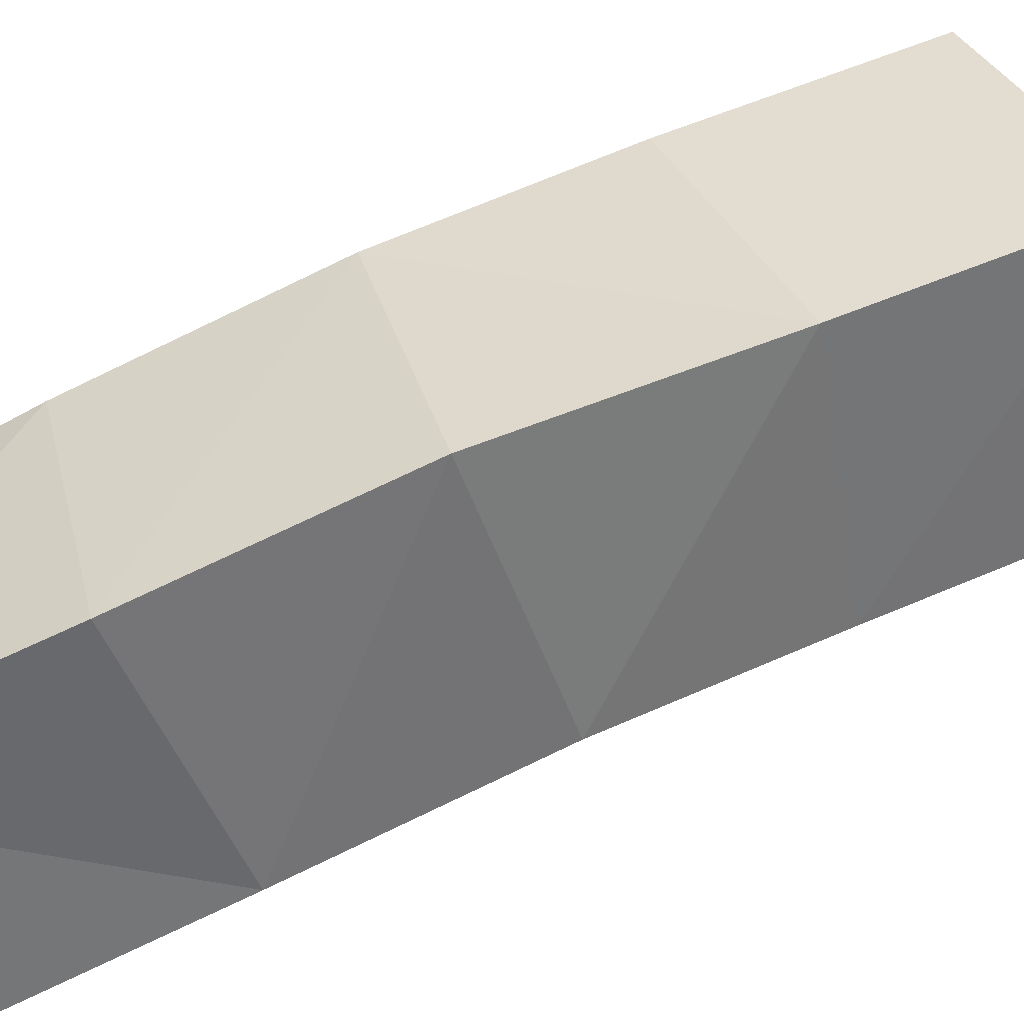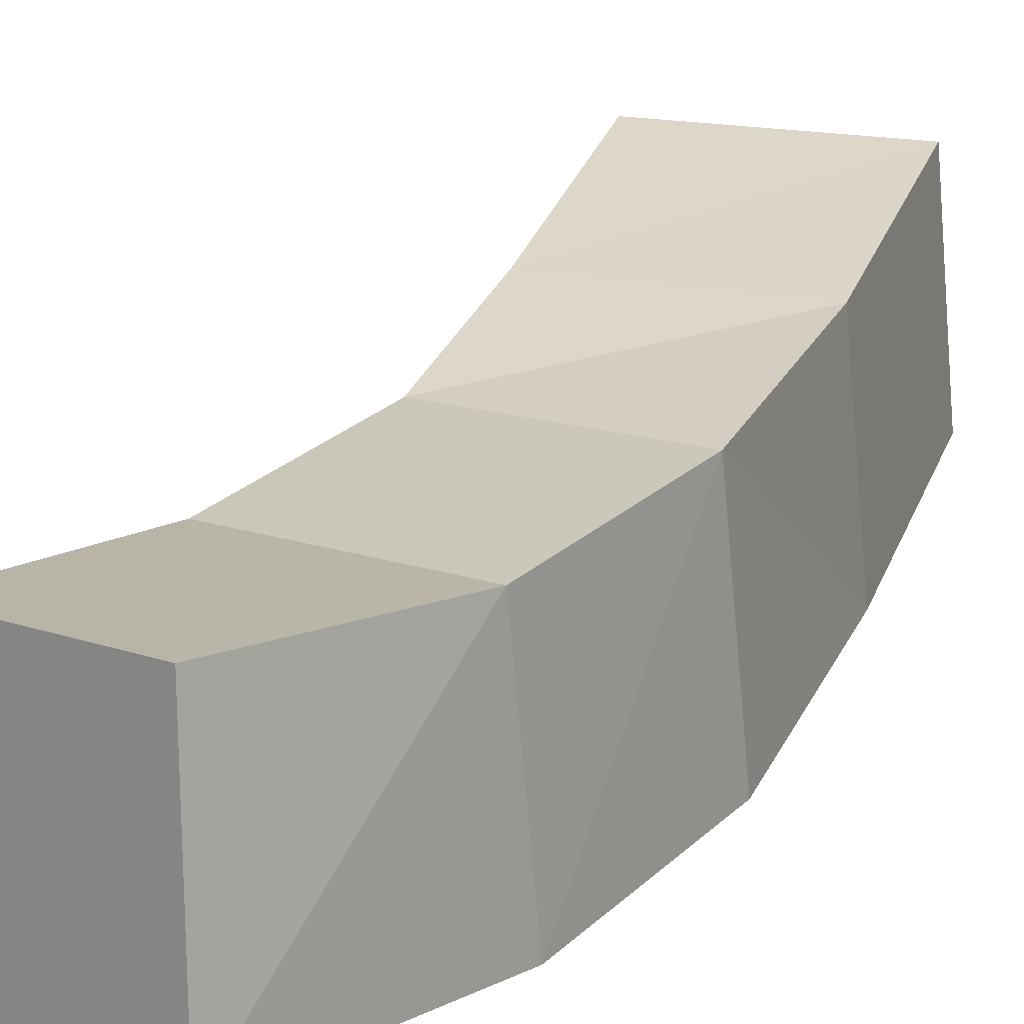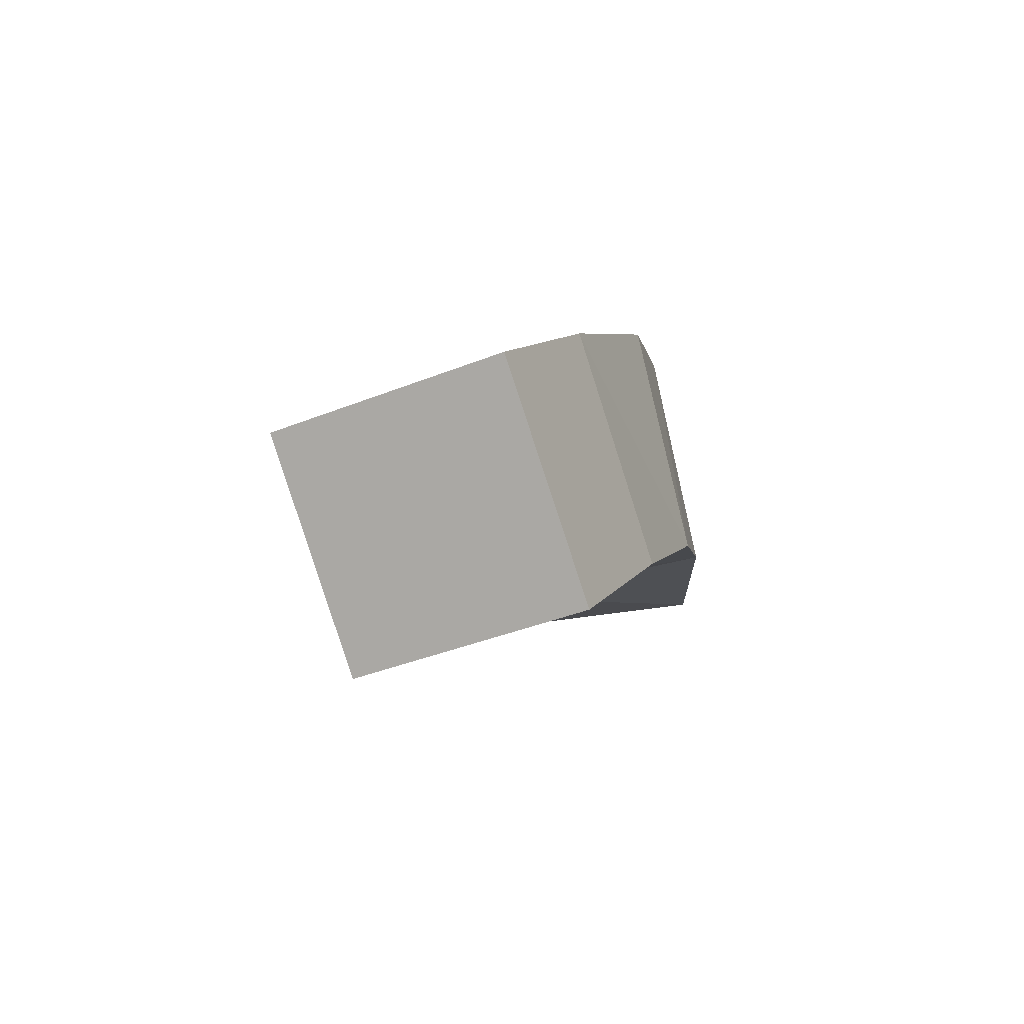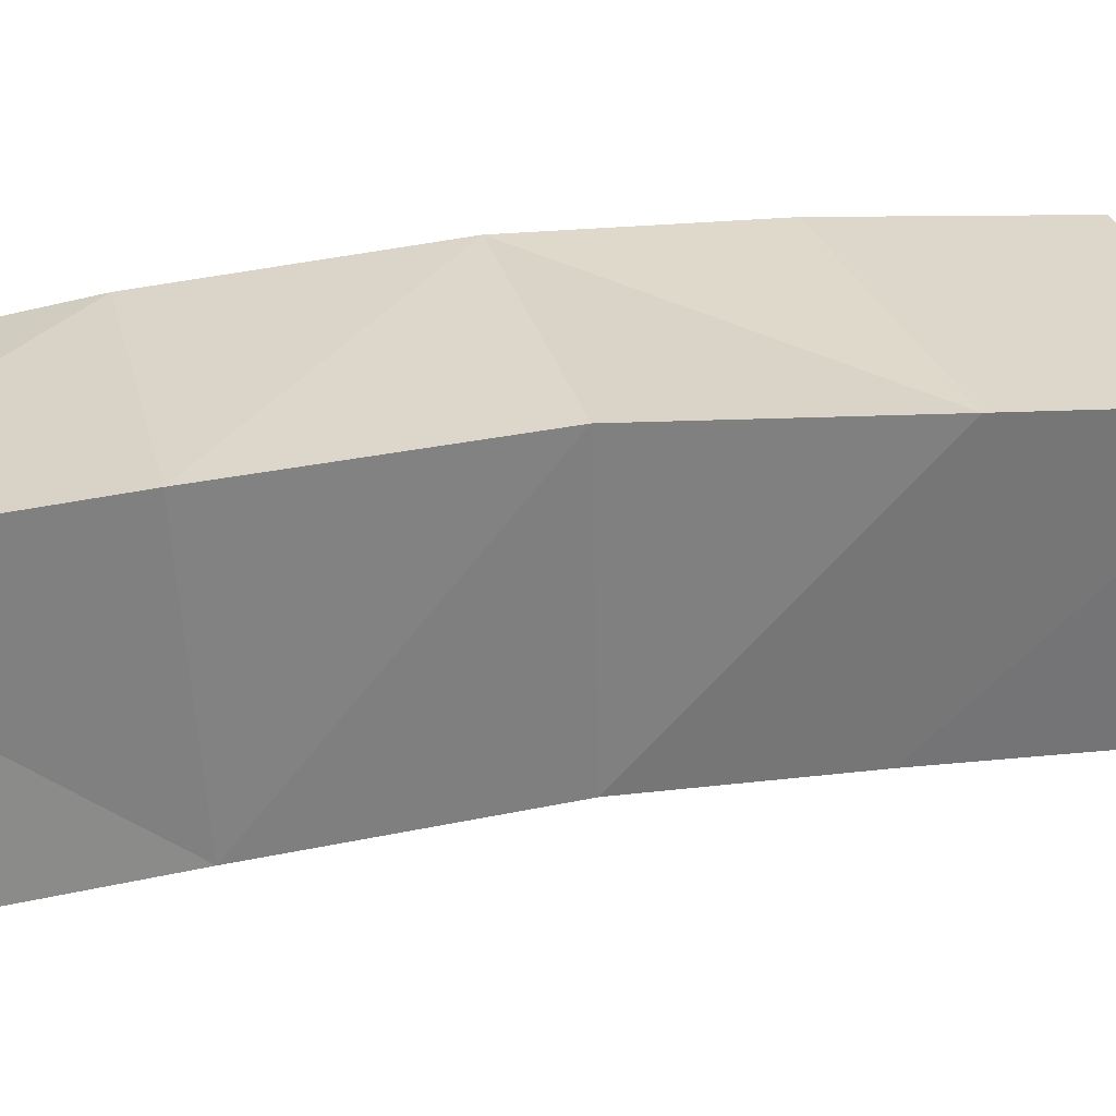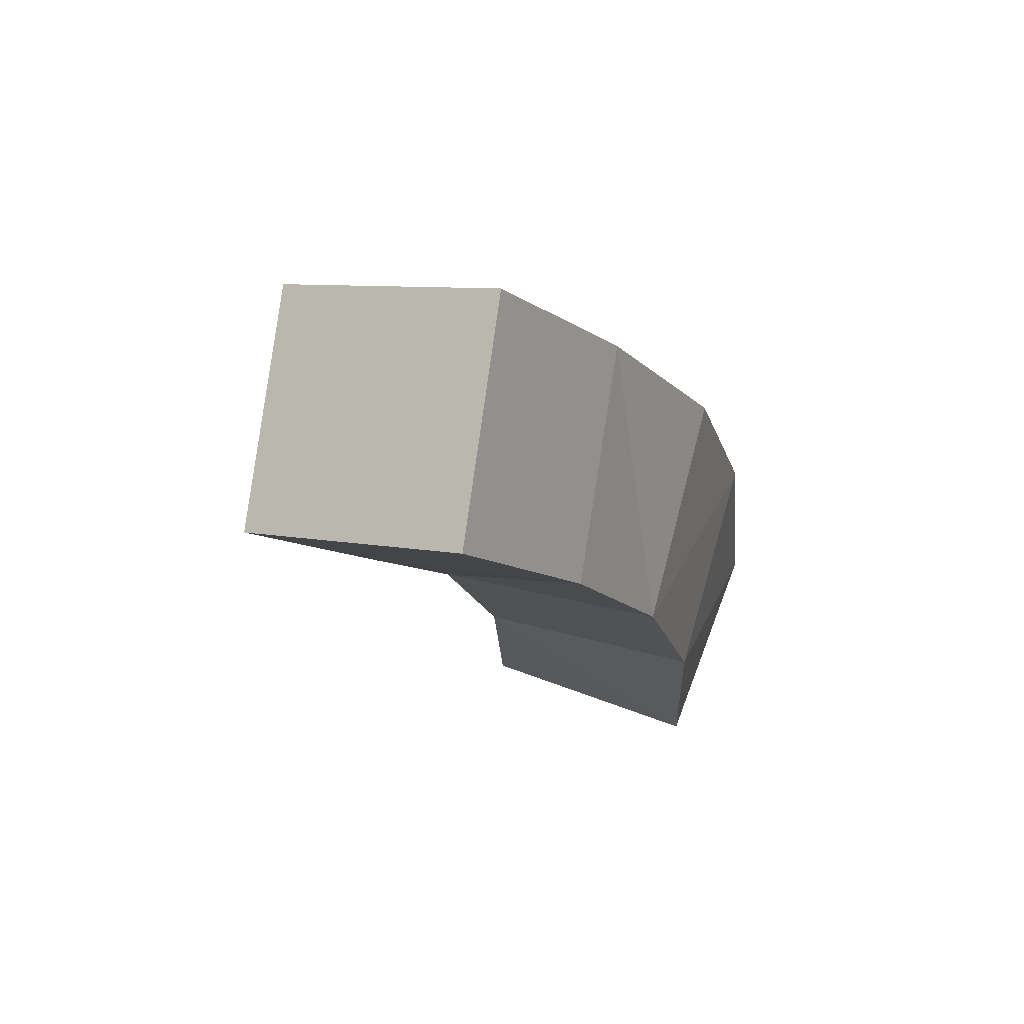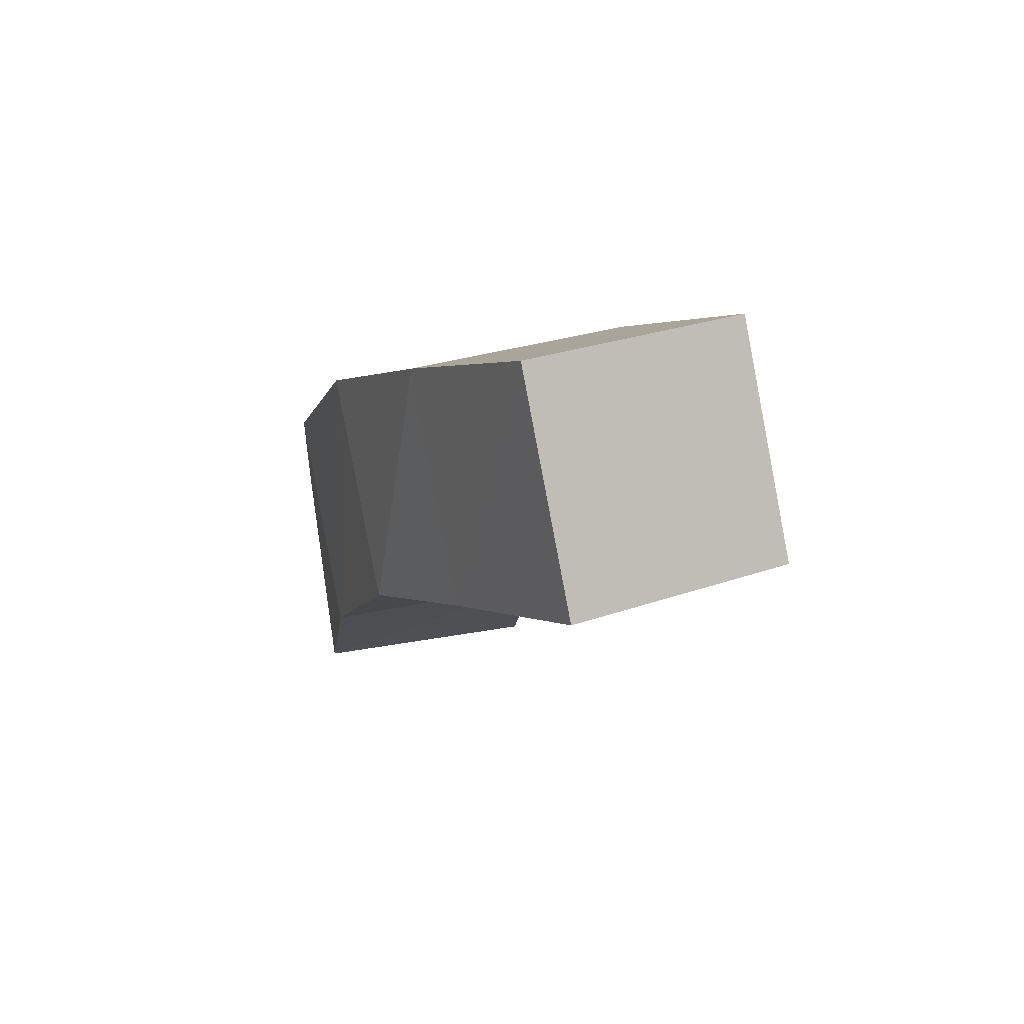
<metadata>
{"format":"obj","ext":"obj","renderer":"f3d","projection":"perspective","resolution":1024,"background":"white","views":[{"elev":-54.0,"azim":121.4,"up":"+Z"},{"elev":9.5,"azim":47.1,"up":"+Z"},{"elev":70.8,"azim":-6.6,"up":"+Y"},{"elev":-62.7,"azim":103.5,"up":"+Z"},{"elev":63.3,"azim":21.7,"up":"+Y"},{"elev":72.0,"azim":-98.4,"up":"+Y"}]}
</metadata>
<code>
o Cube
v 1.258 0.0217 -1.682
v 1.285 -0.05045 0.3143
v -0.7039 -0.1096 0.327
v -0.7386 -0.03927 -1.659
v 1.064 2.297 -1.553
v 1.245 1.895 0.3924
v -0.7211 1.561 0.499
v -0.9018 1.963 -1.447
v 0.725 4.117 -1.111
v 0.9504 3.644 0.8156
v -1.221 3.697 -0.9944
v -0.9958 3.224 0.9322
v 0.04123 5.816 -0.4264
v 0.4375 5.146 1.412
v -1.799 5.055 -0.3152
v -1.403 4.385 1.523
v -0.668 7.405 0.3653
v -0.2461 6.705 2.191
v -2.492 6.593 0.4757
v -2.07 5.893 2.301
f 1 3 4
f 6 12 7
f 1 6 2
f 2 7 3
f 7 4 3
f 1 8 5
f 12 14 16
f 5 10 6
f 7 11 8
f 8 9 5
f 16 19 15
f 10 13 14
f 12 15 11
f 11 13 9
f 19 18 17
f 15 17 13
f 16 18 20
f 14 17 18
f 1 2 3
f 6 10 12
f 1 5 6
f 2 6 7
f 7 8 4
f 1 4 8
f 12 10 14
f 5 9 10
f 7 12 11
f 8 11 9
f 16 20 19
f 10 9 13
f 12 16 15
f 11 15 13
f 19 20 18
f 15 19 17
f 16 14 18
f 14 13 17

</code>
